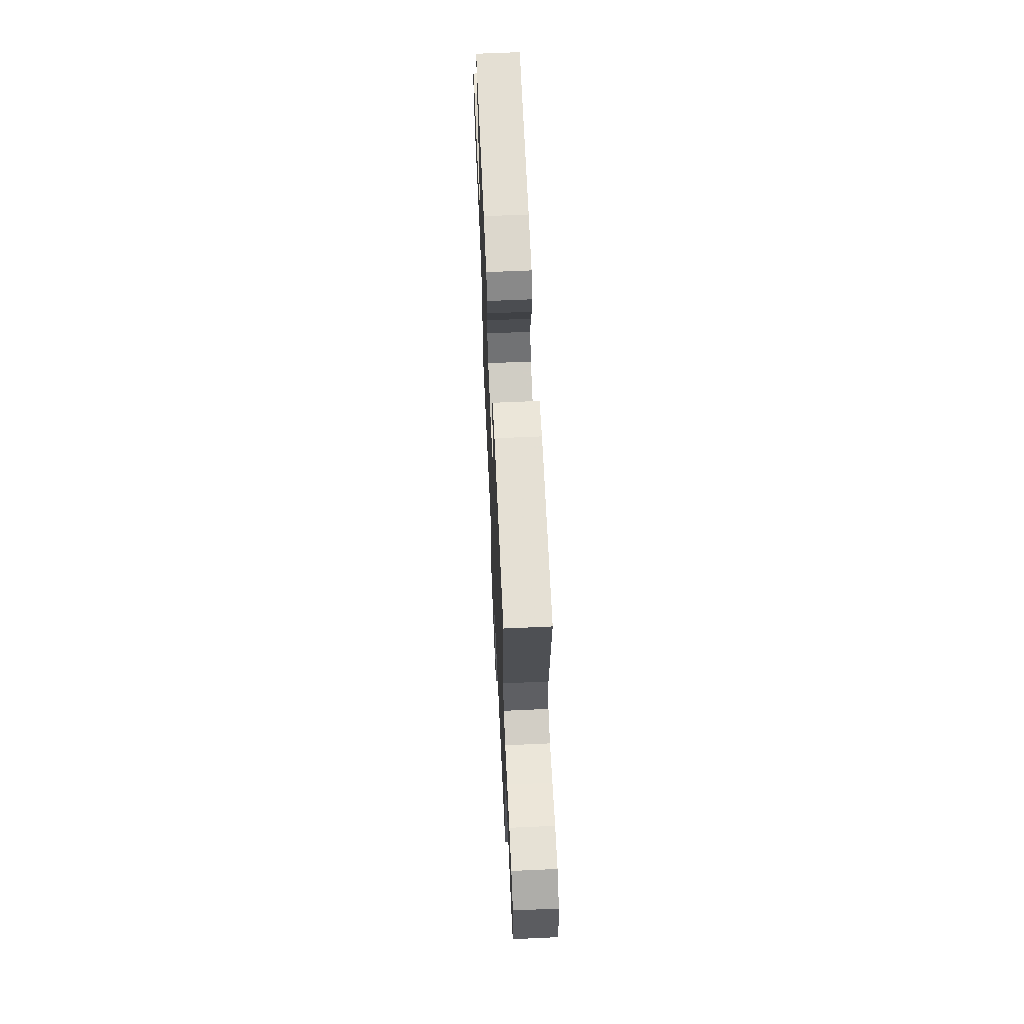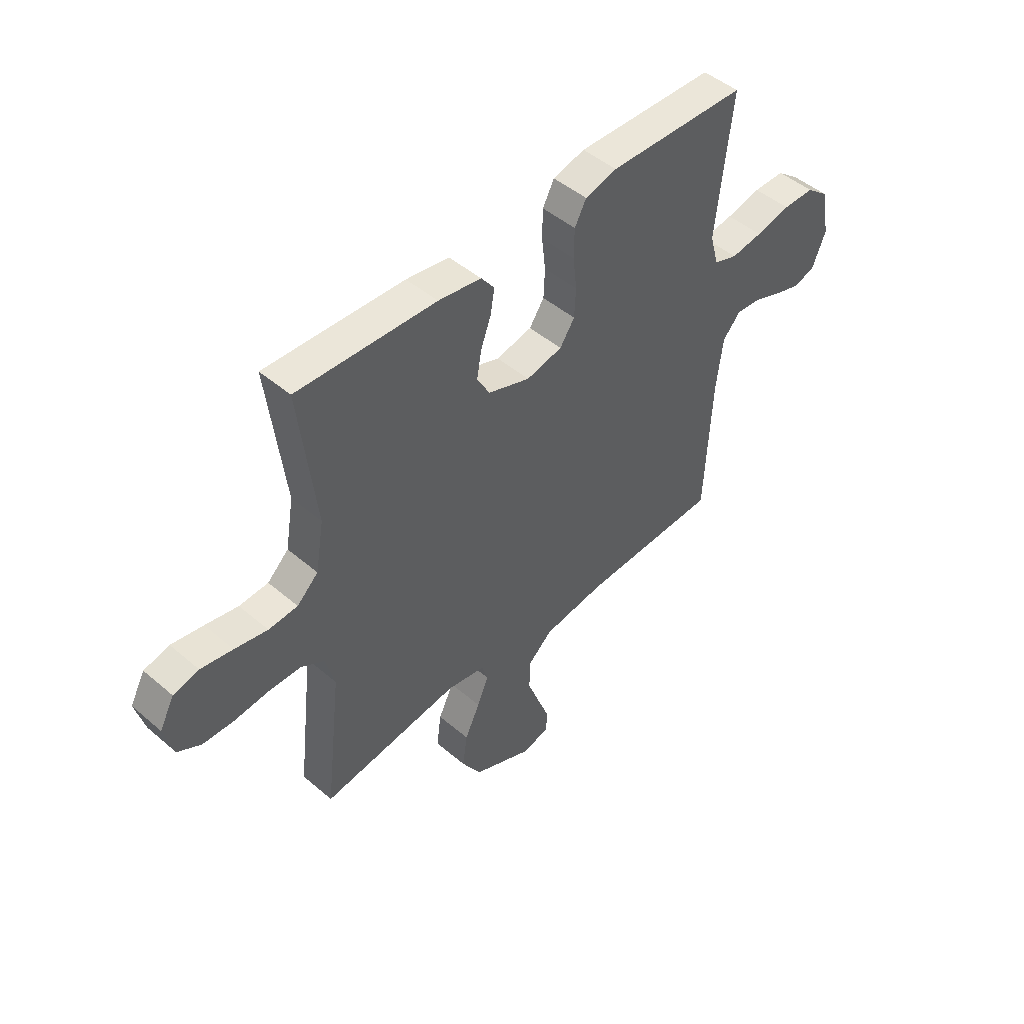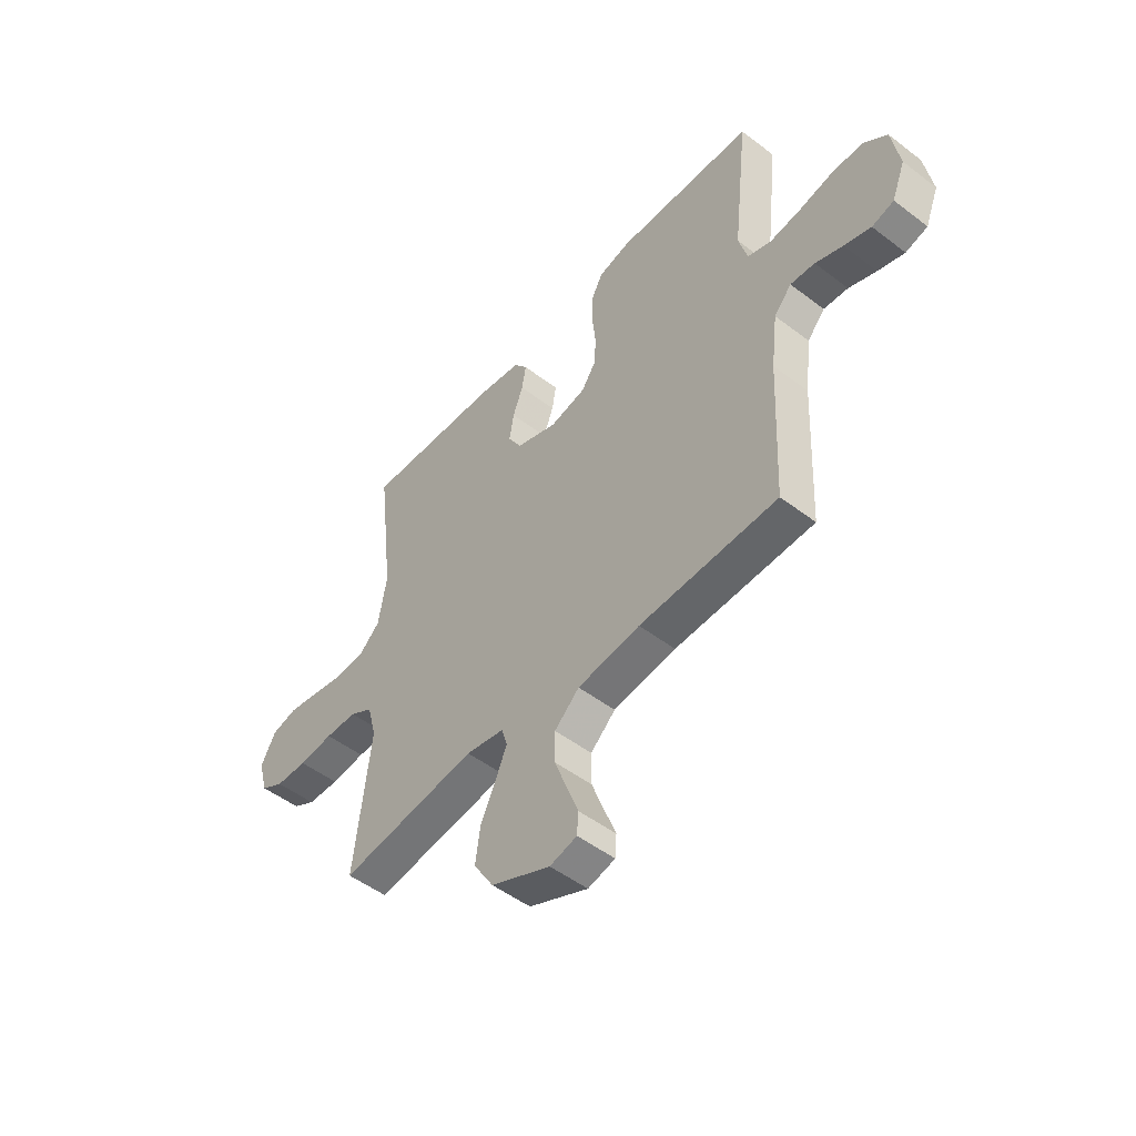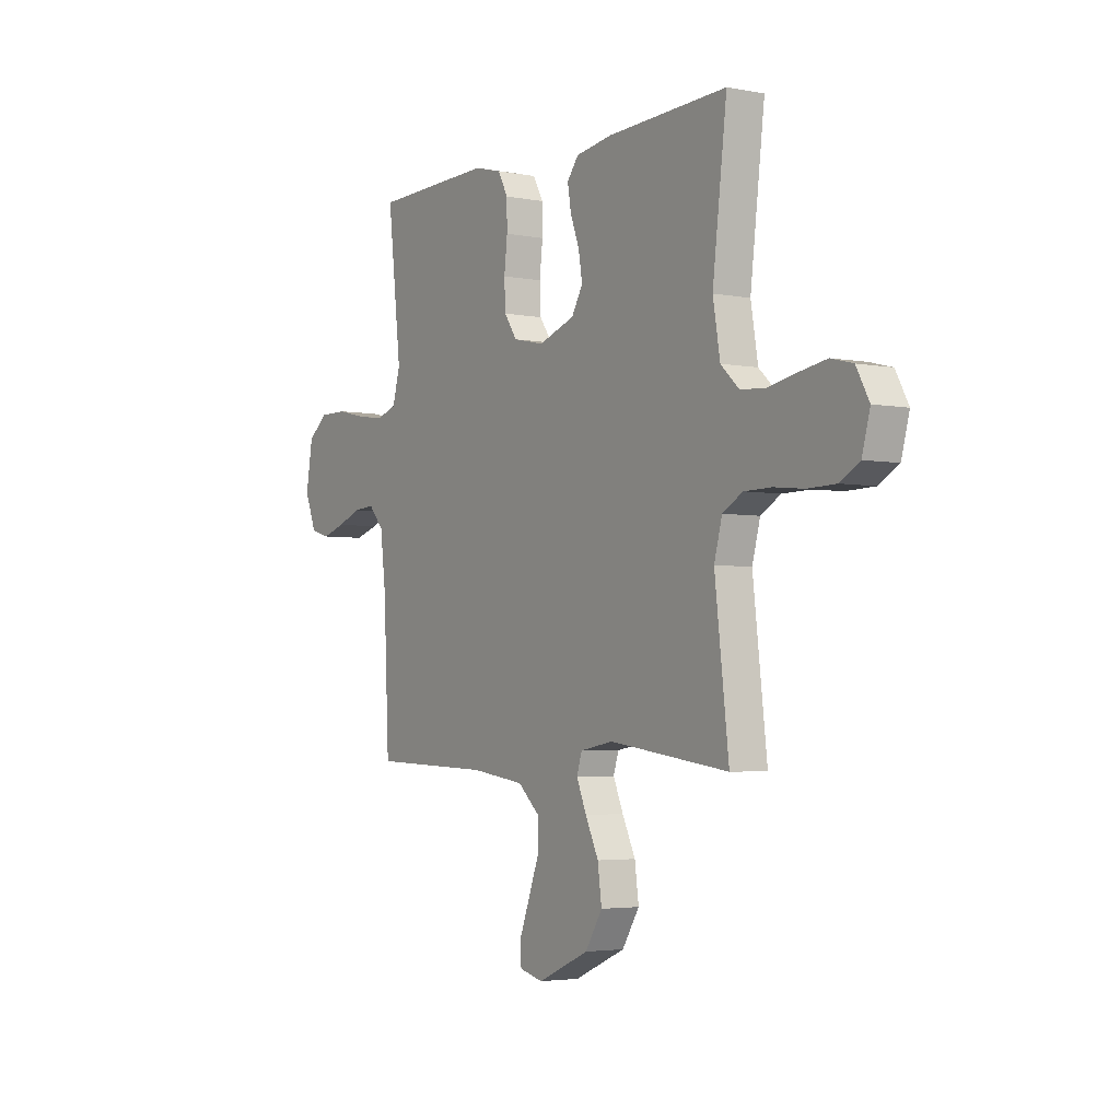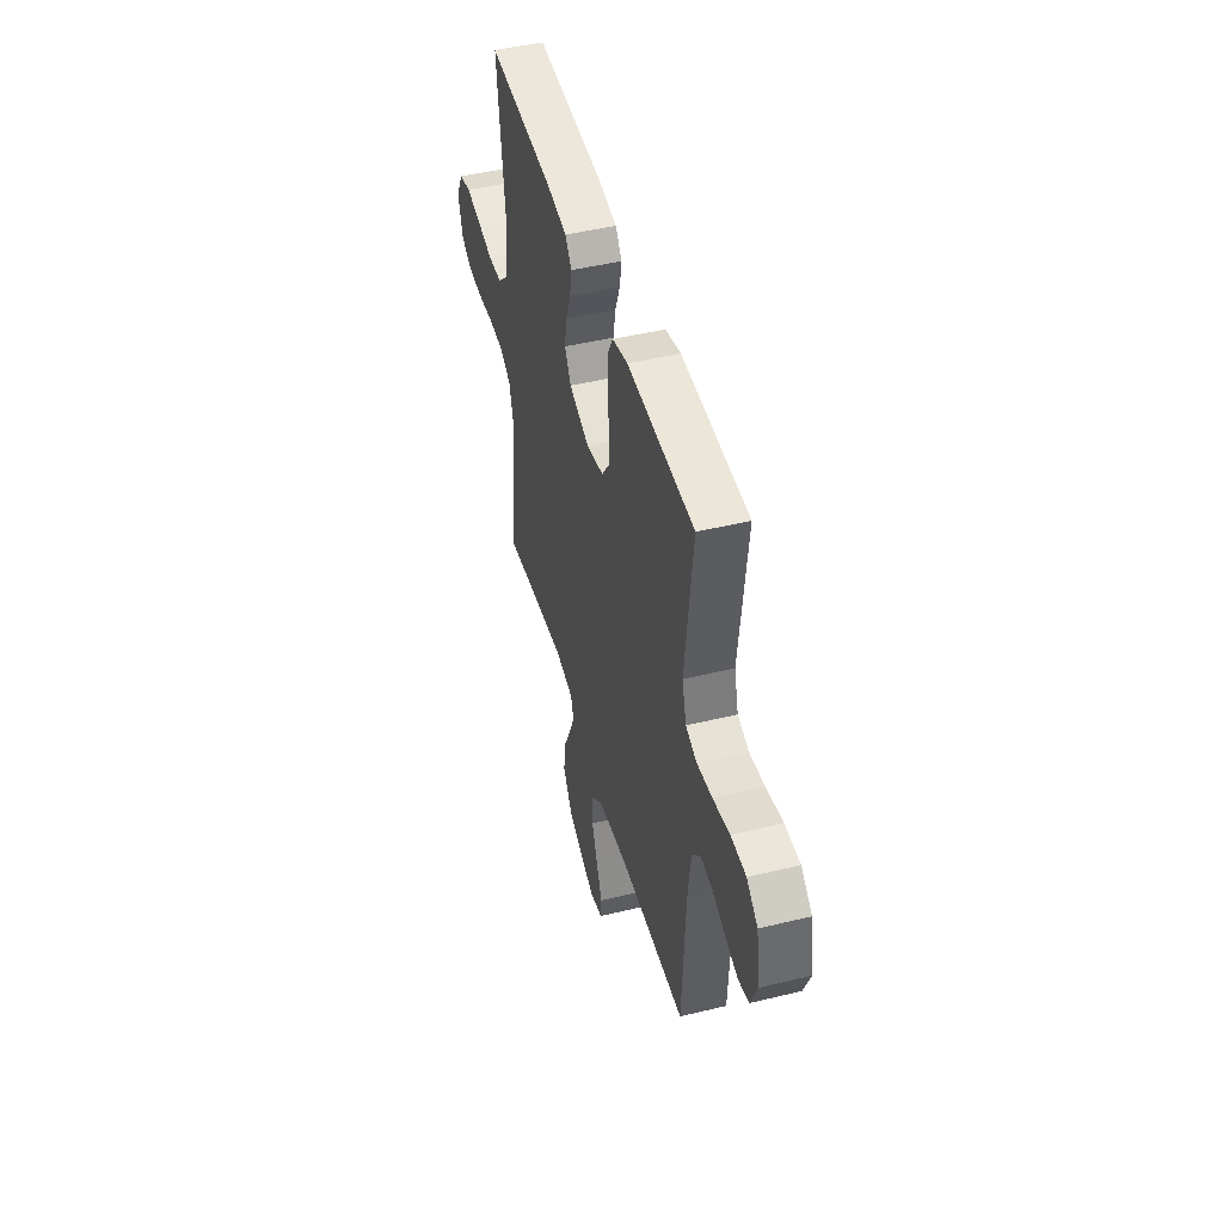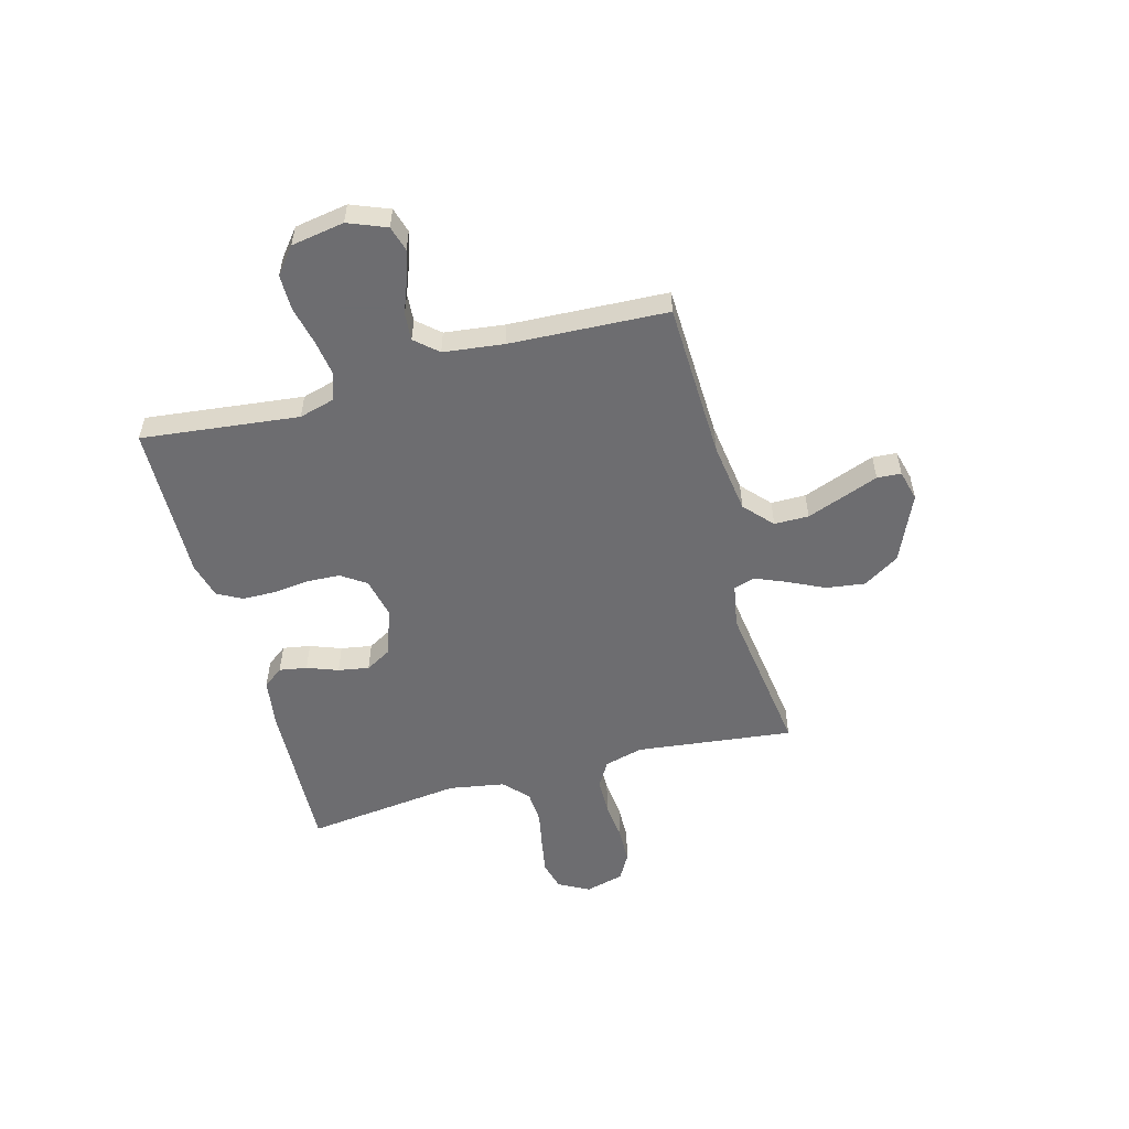
<metadata>
{"format":"obj","ext":"obj","renderer":"f3d","projection":"perspective","resolution":1024,"background":"white","views":[{"elev":64.4,"azim":87.4,"up":"+Z"},{"elev":47.4,"azim":-46.1,"up":"+Z"},{"elev":-50.1,"azim":50.0,"up":"+Z"},{"elev":-3.5,"azim":-123.3,"up":"+Z"},{"elev":47.0,"azim":74.6,"up":"+Z"},{"elev":-54.1,"azim":105.2,"up":"+Y"}]}
</metadata>
<code>
v -0.5 0.07 -0.5
v -0.465 0.07 -0.2
v -0.485 0.07 -0.126
v -0.535 0.07 -0.097
v -0.604 0.07 -0.096
v -0.679 0.07 -0.104
v -0.748 0.07 -0.102
v -0.798 0.07 -0.074
v -0.818 0.07 0
v -0.786 0.07 0.059
v -0.731 0.07 0.073
v -0.662 0.07 0.061
v -0.591 0.07 0.047
v -0.528 0.07 0.051
v -0.482 0.07 0.094
v -0.464 0.07 0.2
v -0.5 0.07 0.5
v -0.2 0.07 0.487
v -0.107 0.07 0.473
v -0.078 0.07 0.435
v -0.087 0.07 0.382
v -0.109 0.07 0.323
v -0.119 0.07 0.264
v -0.091 0.07 0.215
v 0 0.07 0.183
v 0.078 0.07 0.2
v 0.11 0.07 0.247
v 0.113 0.07 0.31
v 0.105 0.07 0.38
v 0.106 0.07 0.443
v 0.131 0.07 0.49
v 0.2 0.07 0.508
v 0.5 0.07 0.5
v 0.466 0.07 0.2
v 0.485 0.07 0.131
v 0.536 0.07 0.114
v 0.604 0.07 0.124
v 0.679 0.07 0.141
v 0.747 0.07 0.141
v 0.797 0.07 0.101
v 0.814 0.07 0
v 0.785 0.07 -0.073
v 0.737 0.07 -0.087
v 0.679 0.07 -0.069
v 0.619 0.07 -0.046
v 0.566 0.07 -0.042
v 0.528 0.07 -0.085
v 0.514 0.07 -0.2
v 0.5 0.07 -0.5
v 0.2 0.07 -0.51
v 0.064 0.07 -0.529
v 0.01 0.07 -0.578
v 0.01 0.07 -0.644
v 0.037 0.07 -0.716
v 0.062 0.07 -0.782
v 0.059 0.07 -0.828
v 0 0.07 -0.843
v -0.129 0.07 -0.786
v -0.172 0.07 -0.717
v -0.162 0.07 -0.643
v -0.129 0.07 -0.574
v -0.104 0.07 -0.515
v -0.117 0.07 -0.474
v -0.2 0.07 -0.459
v -0.5 0 -0.5
v -0.465 0 -0.2
v -0.485 0 -0.126
v -0.535 0 -0.097
v -0.604 0 -0.096
v -0.679 0 -0.104
v -0.748 0 -0.102
v -0.798 0 -0.074
v -0.818 0 0
v -0.786 0 0.059
v -0.731 0 0.073
v -0.662 0 0.061
v -0.591 0 0.047
v -0.528 0 0.051
v -0.482 0 0.094
v -0.464 0 0.2
v -0.5 0 0.5
v -0.2 0 0.487
v -0.107 0 0.473
v -0.078 0 0.435
v -0.087 0 0.382
v -0.109 0 0.323
v -0.119 0 0.264
v -0.091 0 0.215
v 0 0 0.183
v 0.078 0 0.2
v 0.11 0 0.247
v 0.113 0 0.31
v 0.105 0 0.38
v 0.106 0 0.443
v 0.131 0 0.49
v 0.2 0 0.508
v 0.5 0 0.5
v 0.466 0 0.2
v 0.485 0 0.131
v 0.536 0 0.114
v 0.604 0 0.124
v 0.679 0 0.141
v 0.747 0 0.141
v 0.797 0 0.101
v 0.814 0 0
v 0.785 0 -0.073
v 0.737 0 -0.087
v 0.679 0 -0.069
v 0.619 0 -0.046
v 0.566 0 -0.042
v 0.528 0 -0.085
v 0.514 0 -0.2
v 0.5 0 -0.5
v 0.2 0 -0.51
v 0.064 0 -0.529
v 0.01 0 -0.578
v 0.01 0 -0.644
v 0.037 0 -0.716
v 0.062 0 -0.782
v 0.059 0 -0.828
v 0 0 -0.843
v -0.129 0 -0.786
v -0.172 0 -0.717
v -0.162 0 -0.643
v -0.129 0 -0.574
v -0.104 0 -0.515
v -0.117 0 -0.474
v -0.2 0 -0.459
f 59 60 61
f 58 59 61
f 57 58 61
f 56 57 61
f 55 56 61
f 54 55 61
f 53 54 61 62
f 52 53 62 63
f 48 49 50
f 47 48 50 51
f 51 52 63
f 47 51 63
f 46 47 63
f 43 44 45
f 42 43 45
f 41 42 45
f 40 41 45
f 39 40 45
f 38 39 45
f 37 38 45
f 36 37 45 46
f 32 33 34
f 31 32 34
f 30 31 34
f 29 30 34
f 28 29 34
f 27 28 34 35
f 46 63 64
f 36 46 64
f 35 36 64
f 27 35 64
f 26 27 64
f 20 21 22
f 19 20 22
f 18 19 22
f 17 18 22
f 16 17 22
f 15 16 22 23
f 14 15 23 24
f 11 12 13
f 10 11 13
f 9 10 13
f 8 9 13
f 7 8 13
f 6 7 13
f 5 6 13
f 4 5 13 14
f 14 24 25
f 4 14 25
f 3 4 25
f 64 1 2
f 25 26 64
f 3 25 64
f 2 3 64
f 125 124 123
f 125 123 122
f 125 122 121
f 125 121 120
f 125 120 119
f 125 119 118
f 126 125 118 117
f 127 126 117 116
f 114 113 112
f 115 114 112 111
f 127 116 115
f 127 115 111
f 127 111 110
f 109 108 107
f 109 107 106
f 109 106 105
f 109 105 104
f 109 104 103
f 109 103 102
f 109 102 101
f 110 109 101 100
f 98 97 96
f 98 96 95
f 98 95 94
f 98 94 93
f 98 93 92
f 99 98 92 91
f 128 127 110
f 128 110 100
f 128 100 99
f 128 99 91
f 128 91 90
f 86 85 84
f 86 84 83
f 86 83 82
f 86 82 81
f 86 81 80
f 87 86 80 79
f 88 87 79 78
f 77 76 75
f 77 75 74
f 77 74 73
f 77 73 72
f 77 72 71
f 77 71 70
f 77 70 69
f 78 77 69 68
f 89 88 78
f 89 78 68
f 89 68 67
f 66 65 128
f 128 90 89
f 128 89 67
f 128 67 66
f 1 65 66 2
f 2 66 67 3
f 3 67 68 4
f 4 68 69 5
f 5 69 70 6
f 6 70 71 7
f 7 71 72 8
f 8 72 73 9
f 9 73 74 10
f 10 74 75 11
f 11 75 76 12
f 12 76 77 13
f 13 77 78 14
f 14 78 79 15
f 15 79 80 16
f 16 80 81 17
f 17 81 82 18
f 18 82 83 19
f 19 83 84 20
f 20 84 85 21
f 21 85 86 22
f 22 86 87 23
f 23 87 88 24
f 24 88 89 25
f 25 89 90 26
f 26 90 91 27
f 27 91 92 28
f 28 92 93 29
f 29 93 94 30
f 30 94 95 31
f 31 95 96 32
f 32 96 97 33
f 33 97 98 34
f 34 98 99 35
f 35 99 100 36
f 36 100 101 37
f 37 101 102 38
f 38 102 103 39
f 39 103 104 40
f 40 104 105 41
f 41 105 106 42
f 42 106 107 43
f 43 107 108 44
f 44 108 109 45
f 45 109 110 46
f 46 110 111 47
f 47 111 112 48
f 48 112 113 49
f 49 113 114 50
f 50 114 115 51
f 51 115 116 52
f 52 116 117 53
f 53 117 118 54
f 54 118 119 55
f 55 119 120 56
f 56 120 121 57
f 57 121 122 58
f 58 122 123 59
f 59 123 124 60
f 60 124 125 61
f 61 125 126 62
f 62 126 127 63
f 63 127 128 64
f 64 128 65 1

</code>
